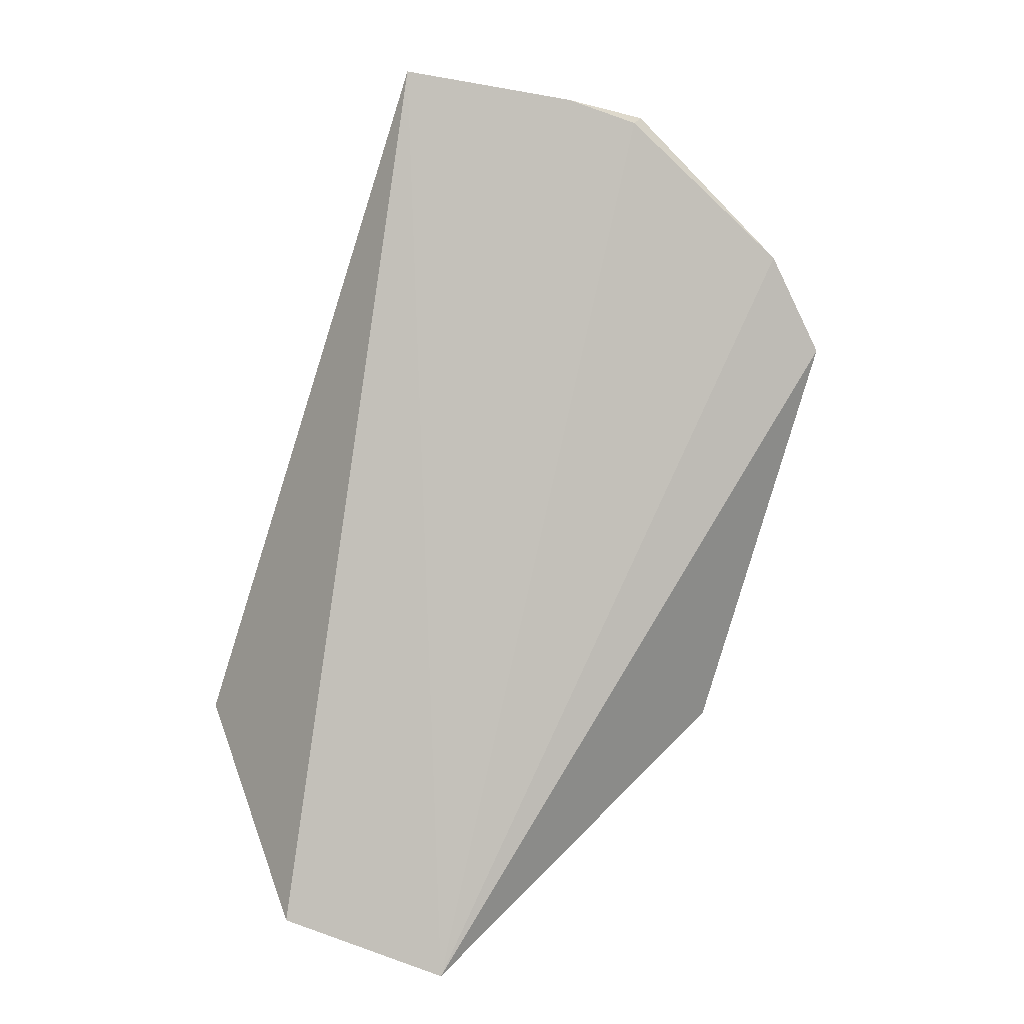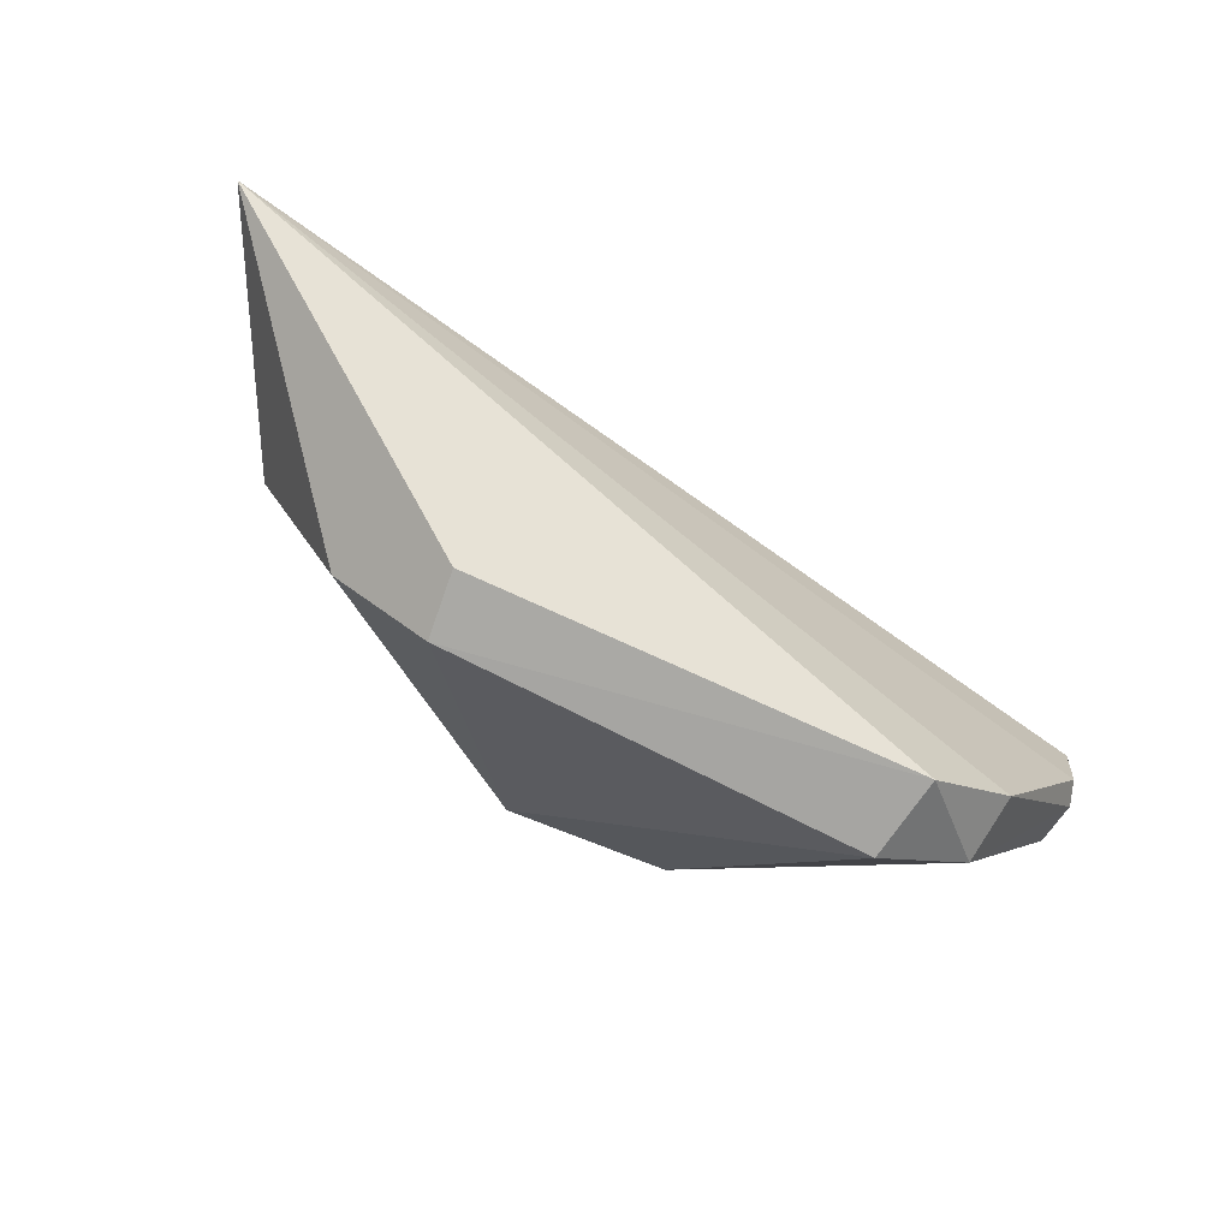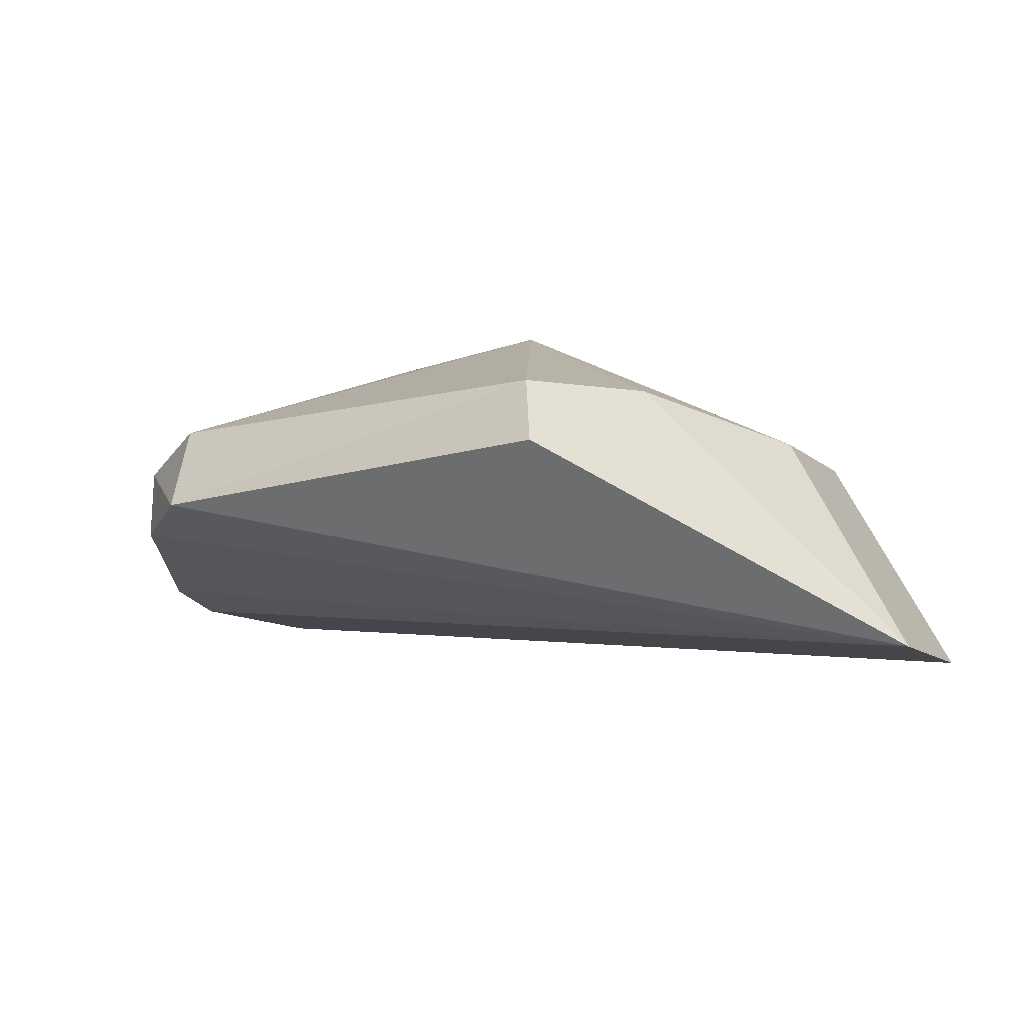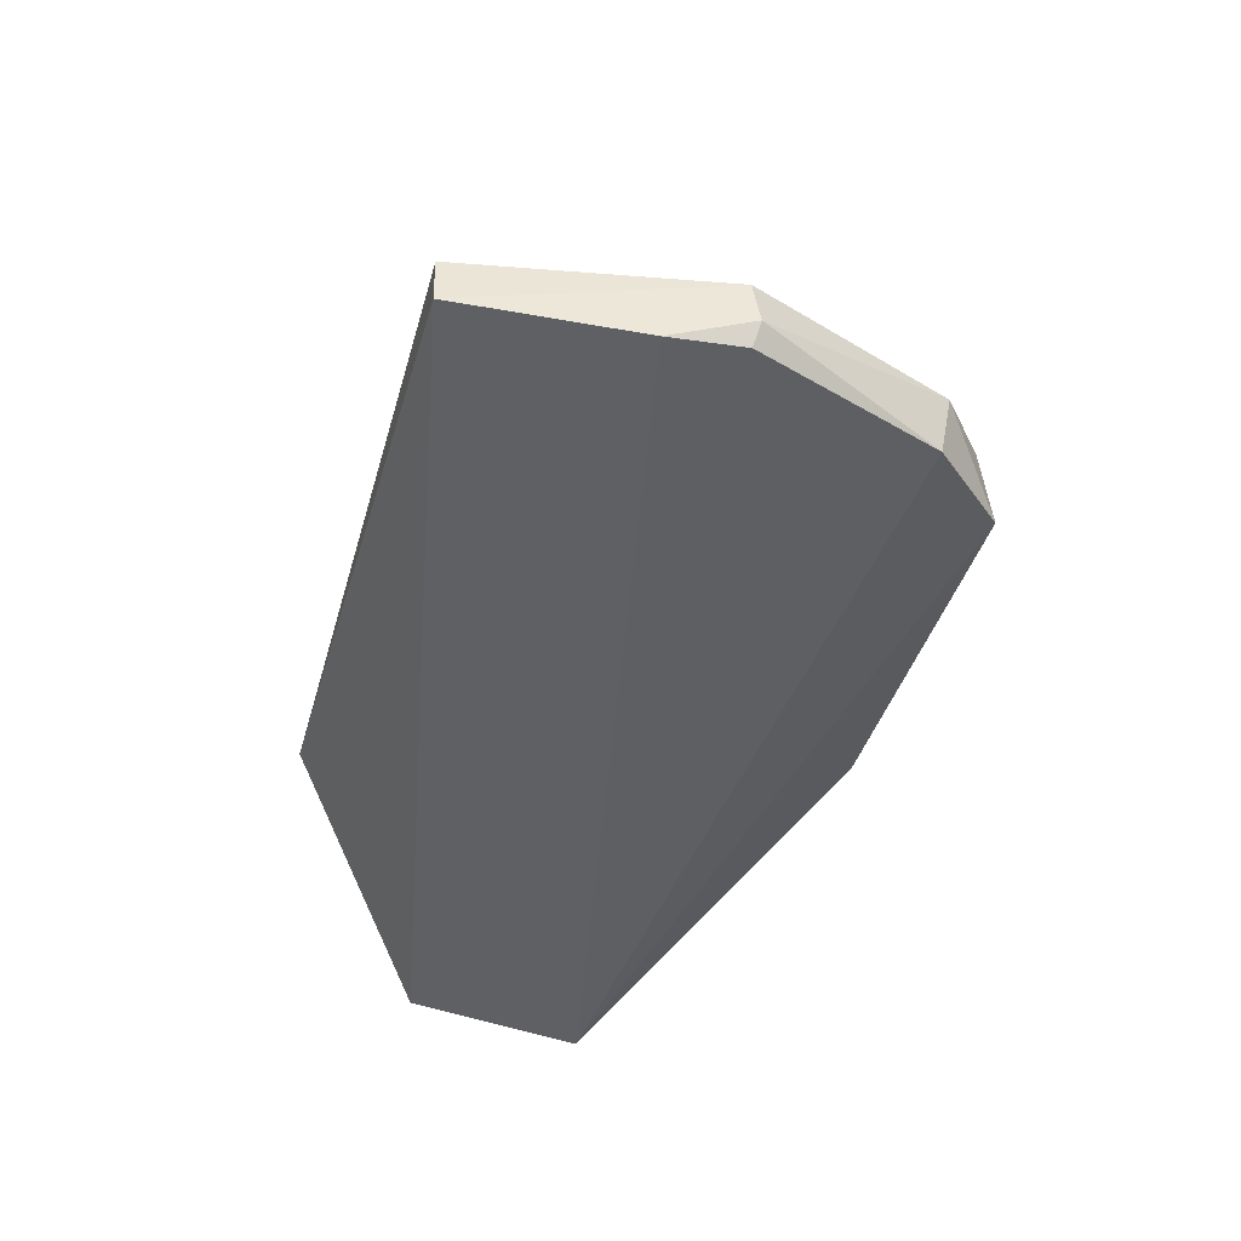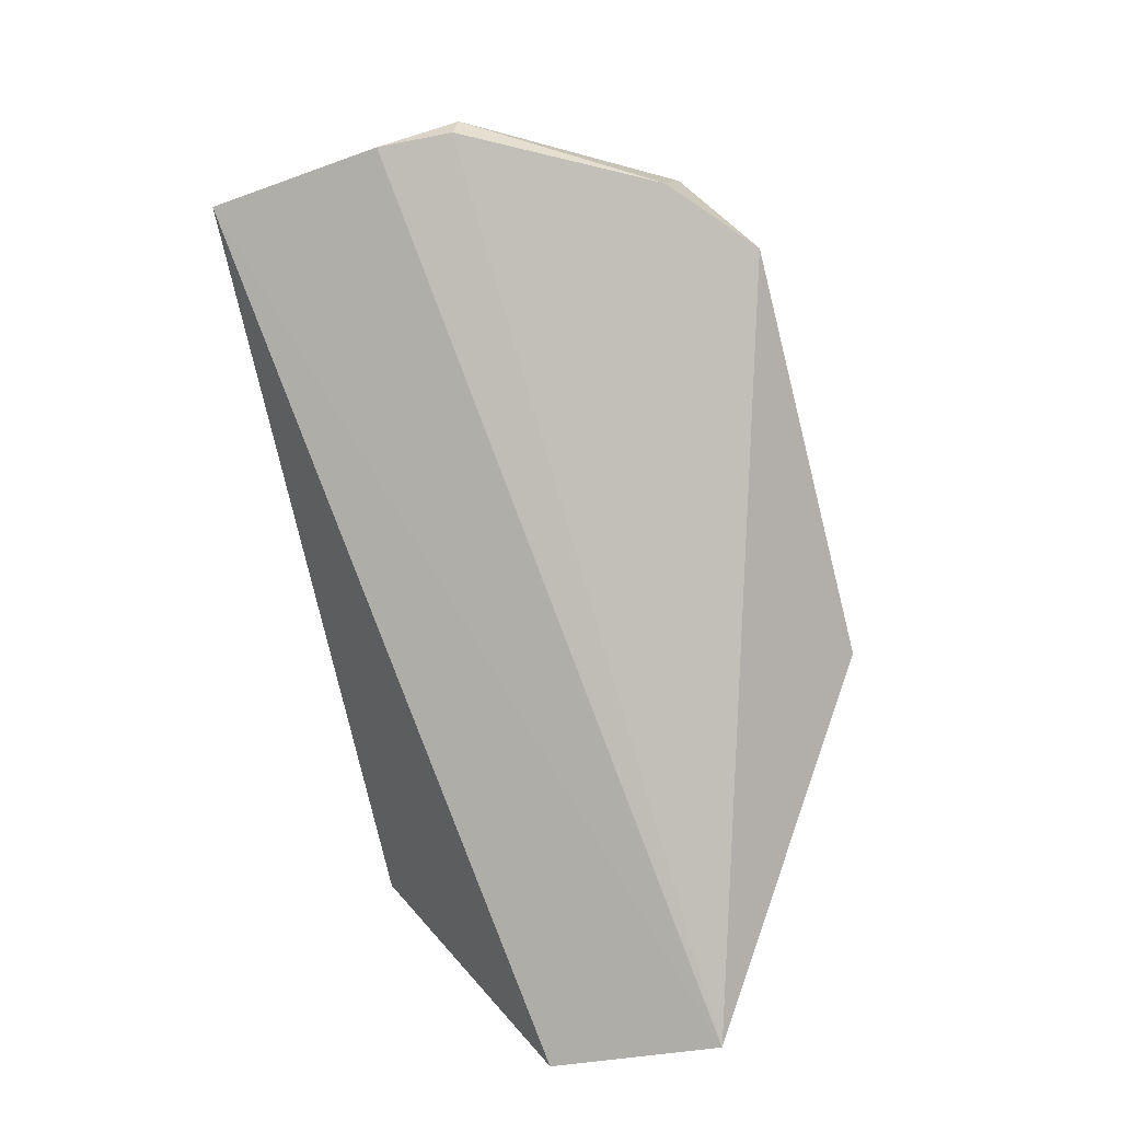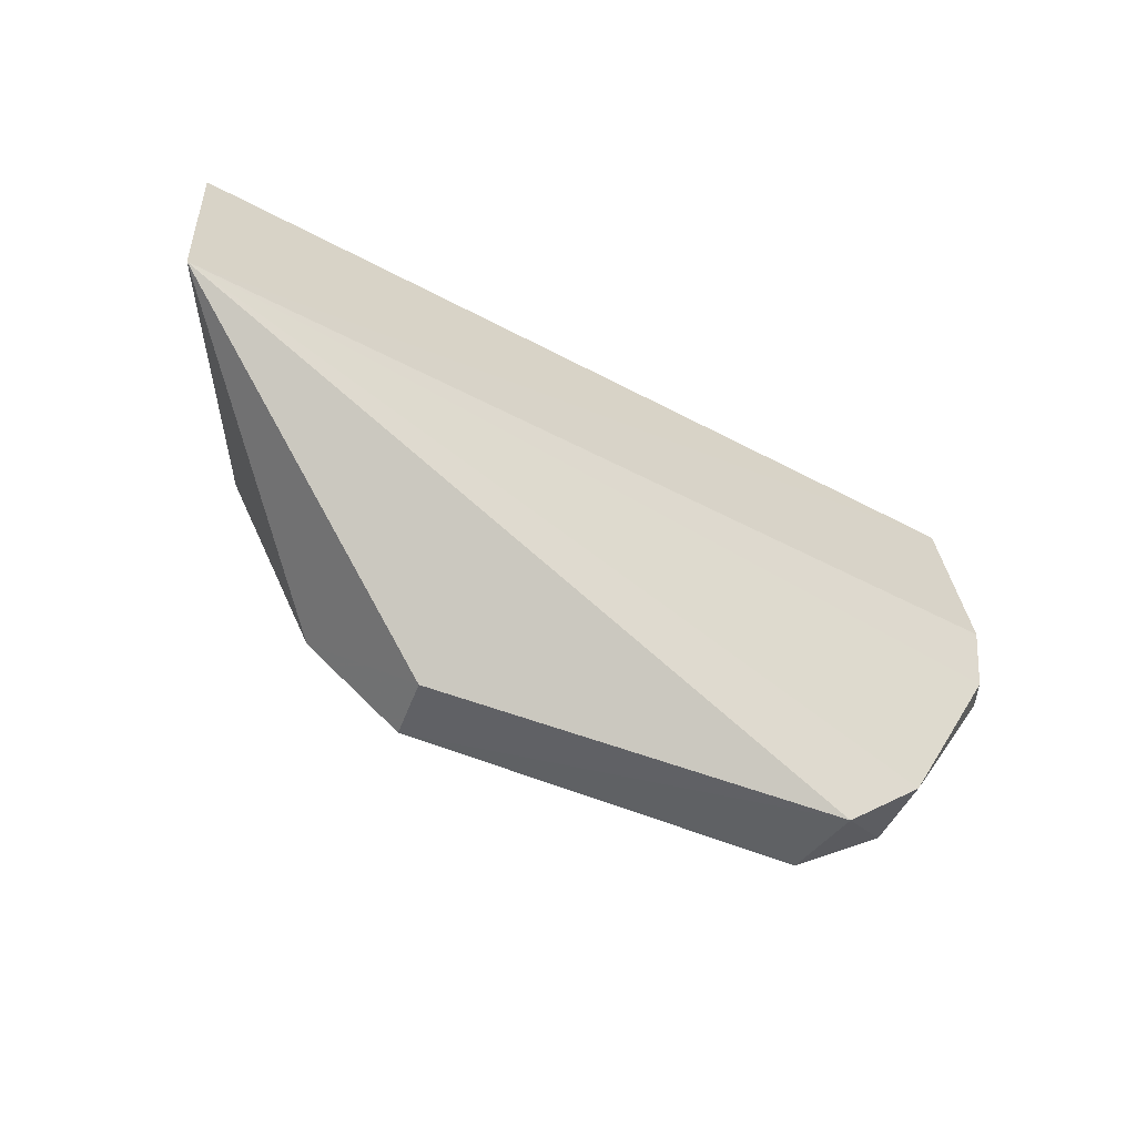
<metadata>
{"format":"obj","ext":"obj","renderer":"f3d","projection":"perspective","resolution":1024,"background":"white","views":[{"elev":-75.9,"azim":74.7,"up":"+Y"},{"elev":-77.1,"azim":-23.5,"up":"+Z"},{"elev":-20.4,"azim":-152.4,"up":"+Y"},{"elev":-32.1,"azim":78.4,"up":"+Y"},{"elev":-71.8,"azim":104.6,"up":"+Y"},{"elev":-48.6,"azim":-23.1,"up":"+Z"}]}
</metadata>
<code>
v 0.07946 0.01365 0.01364
v 0.07977 0.01251 0.01368
v 0.07746 0.01357 0.00302
v 0.06557 0.01335 0.001686
v 0.05845 0.00788 0.01112
v 0.07015 0.01834 0.01216
v 0.08002 0.01364 0.007745
v 0.06183 0.01268 0.0145
v 0.07773 0.01203 0.003375
v 0.0727 0.01782 0.008422
v 0.0623 0.01372 0.0142
v 0.05833 0.007188 0.00694
v 0.08007 0.01208 0.007787
v 0.08021 0.01265 0.007621
v 0.07573 0.01194 0.001601
v 0.07535 0.0139 0.001721
v 0.06885 0.01793 0.008386
v 0.07242 0.0182 0.01121
v 0.07086 0.0181 0.01225
v 0.06128 0.01367 0.01142
v 0.08019 0.01198 0.00954
v 0.06545 0.01179 0.001635
v 0.06115 0.01299 0.00752
v 0.06867 0.01812 0.0113
v 0.06333 0.01331 0.003475
f 7 1 2
f 8 5 2
f 8 2 1
f 10 7 3
f 11 8 1
f 12 2 5
f 13 12 9
f 14 9 3
f 14 3 7
f 14 13 9
f 15 3 9
f 15 9 12
f 16 10 3
f 16 15 4
f 16 3 15
f 17 16 4
f 17 10 16
f 18 1 7
f 18 7 10
f 18 17 6
f 18 10 17
f 19 11 1
f 19 6 11
f 19 18 6
f 19 1 18
f 20 5 8
f 20 8 11
f 20 12 5
f 21 2 12
f 21 12 13
f 21 13 14
f 21 14 7
f 21 7 2
f 22 15 12
f 22 4 15
f 23 12 20
f 23 20 17
f 24 20 11
f 24 11 6
f 24 6 17
f 24 17 20
f 25 12 23
f 25 22 12
f 25 4 22
f 25 23 17
f 25 17 4

</code>
